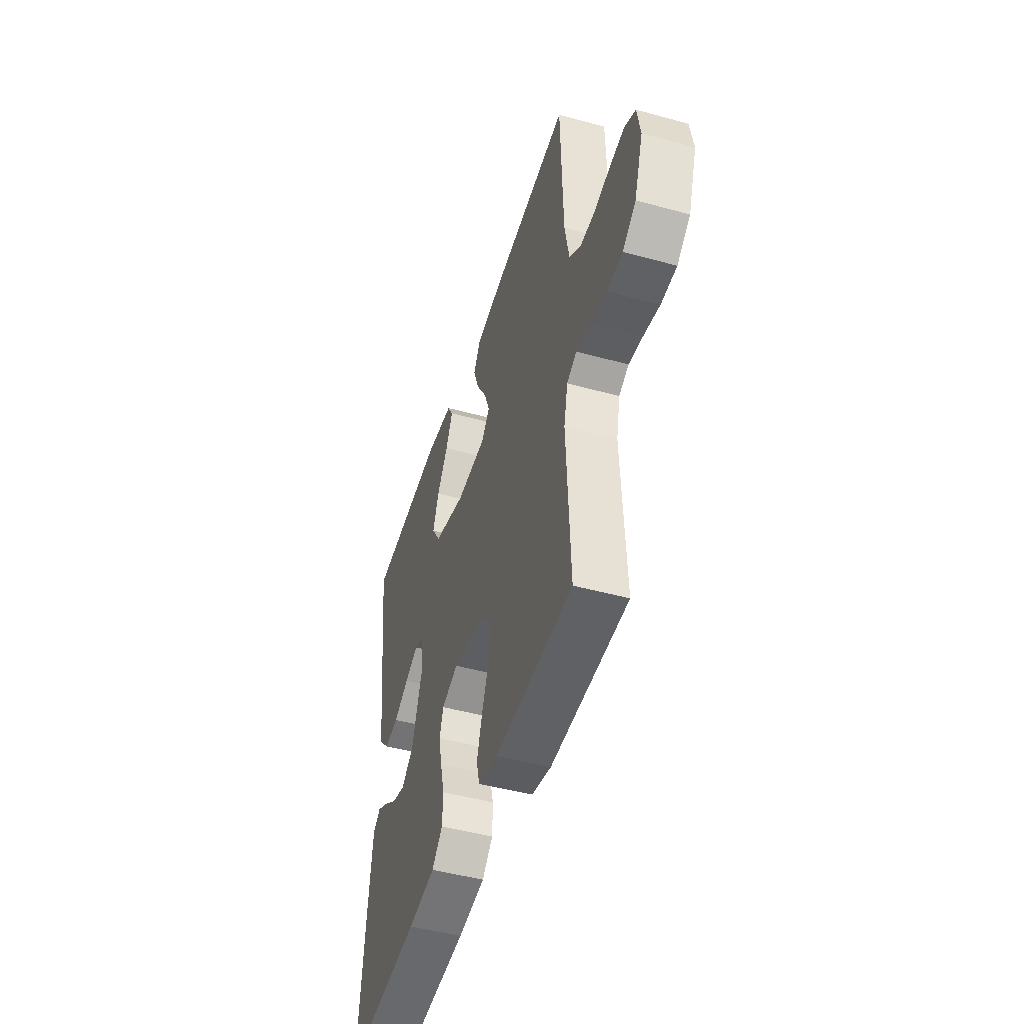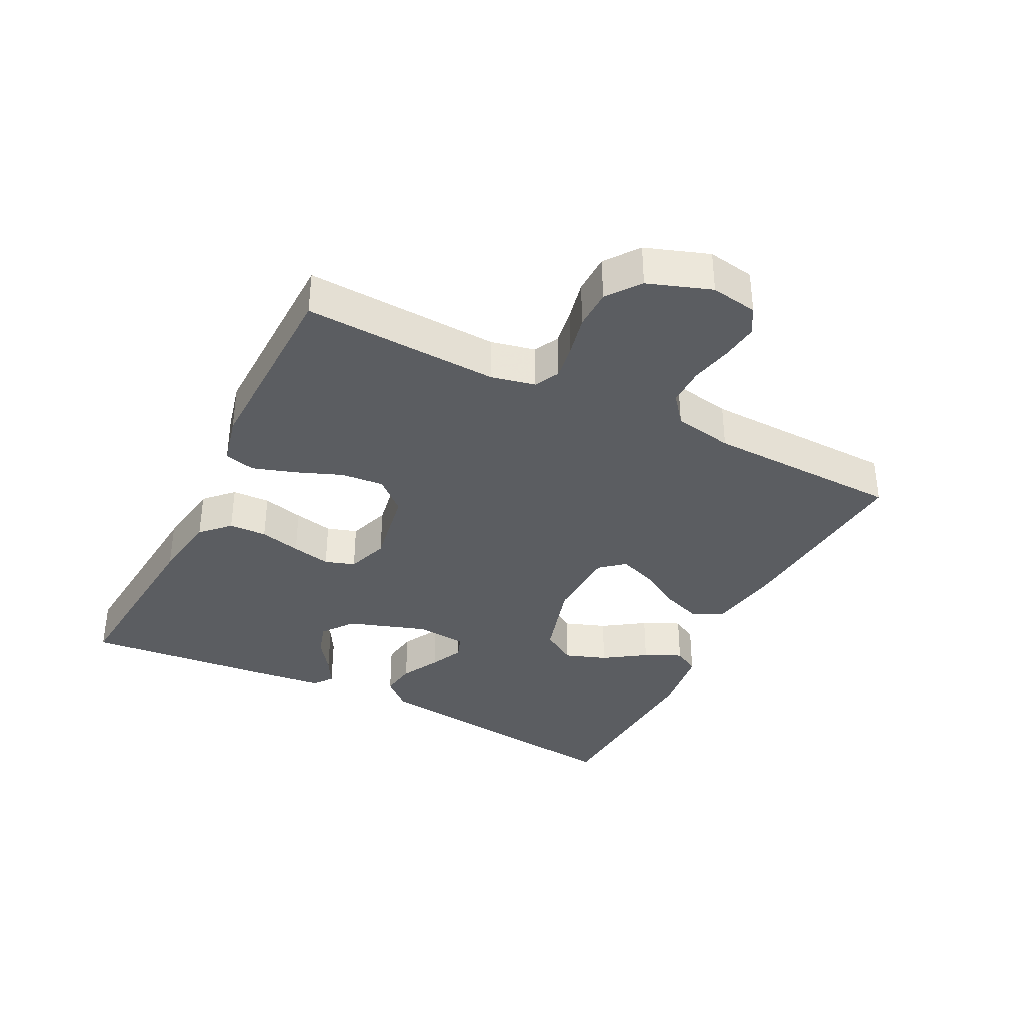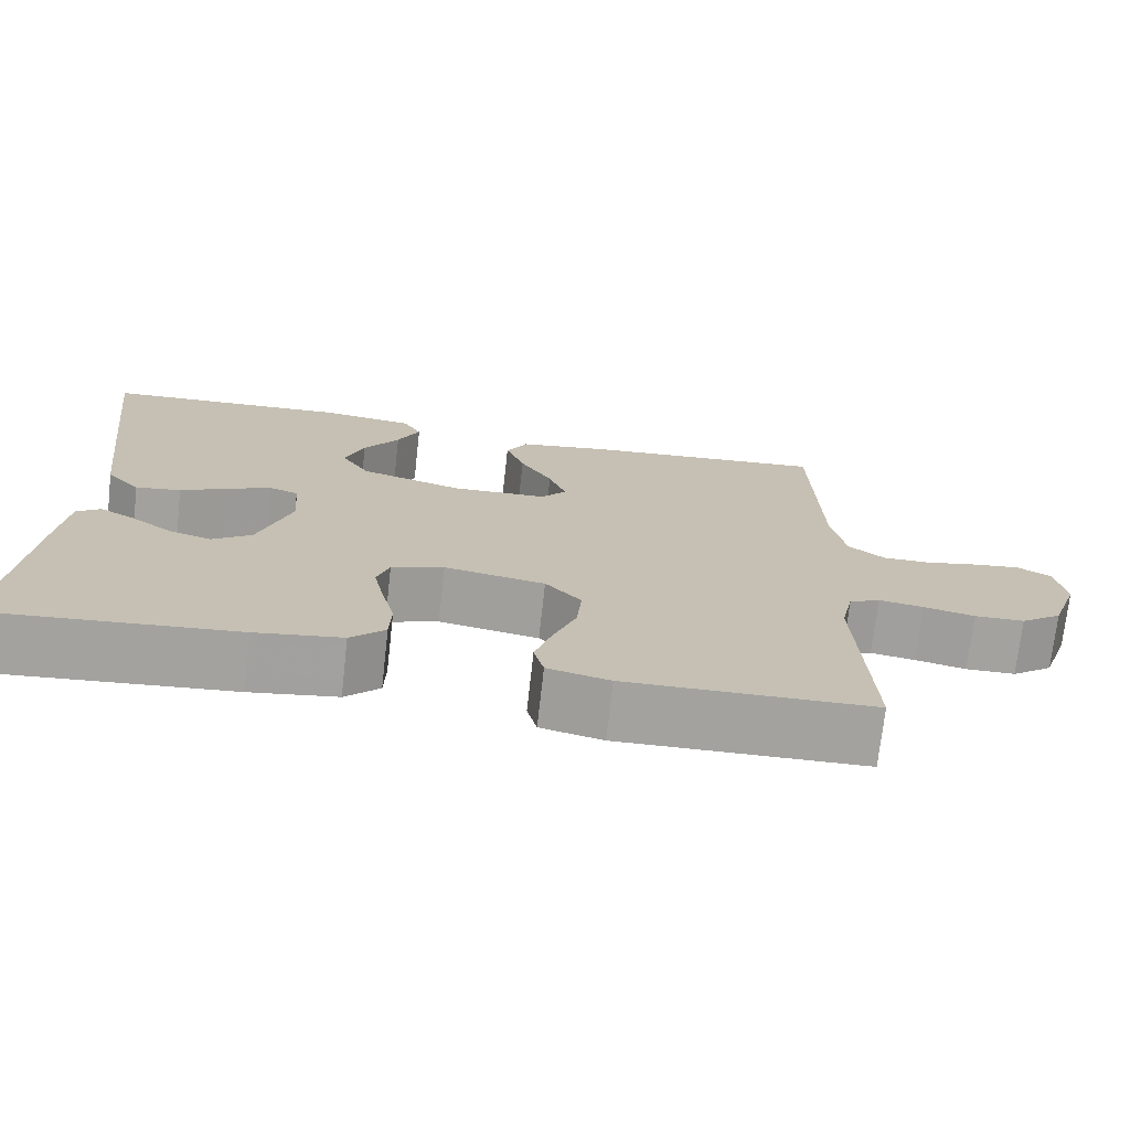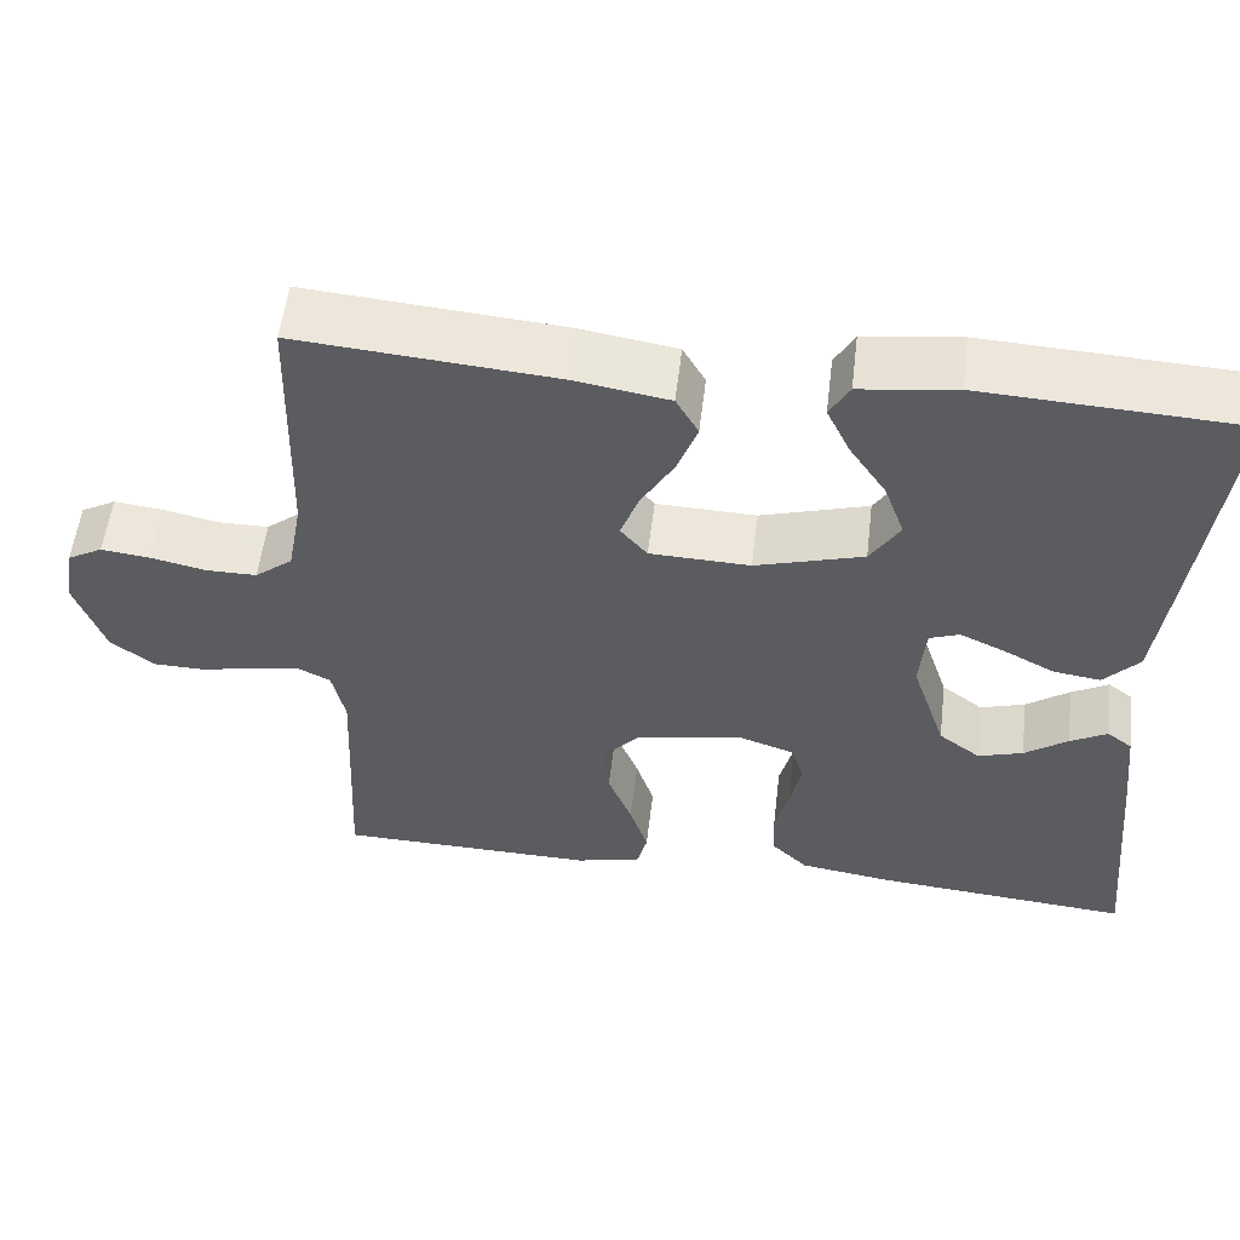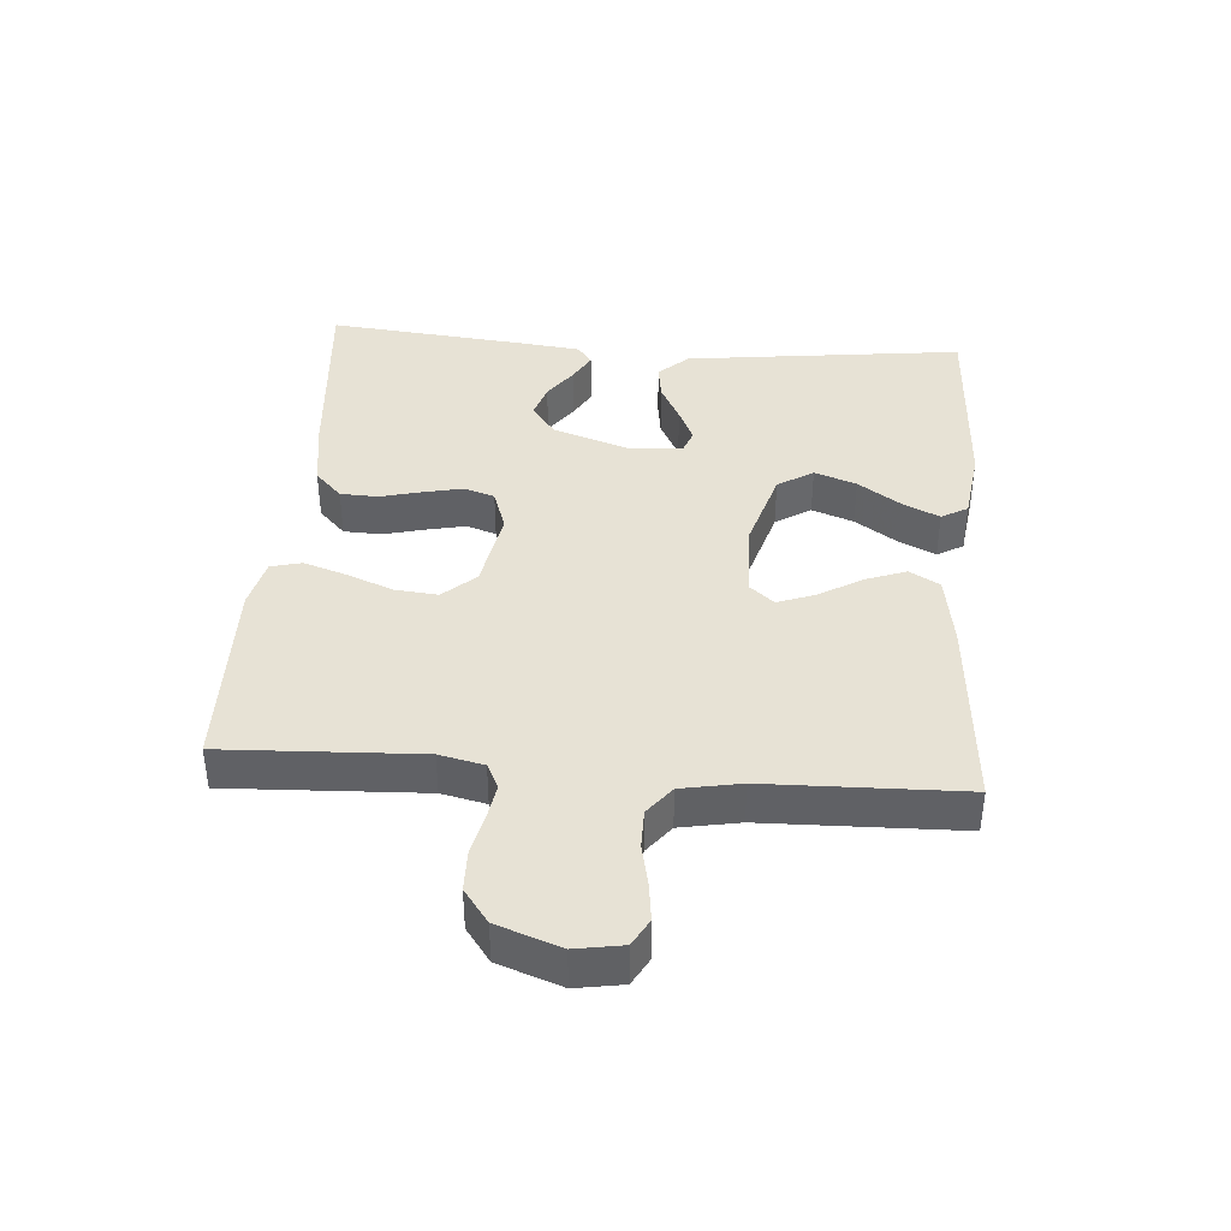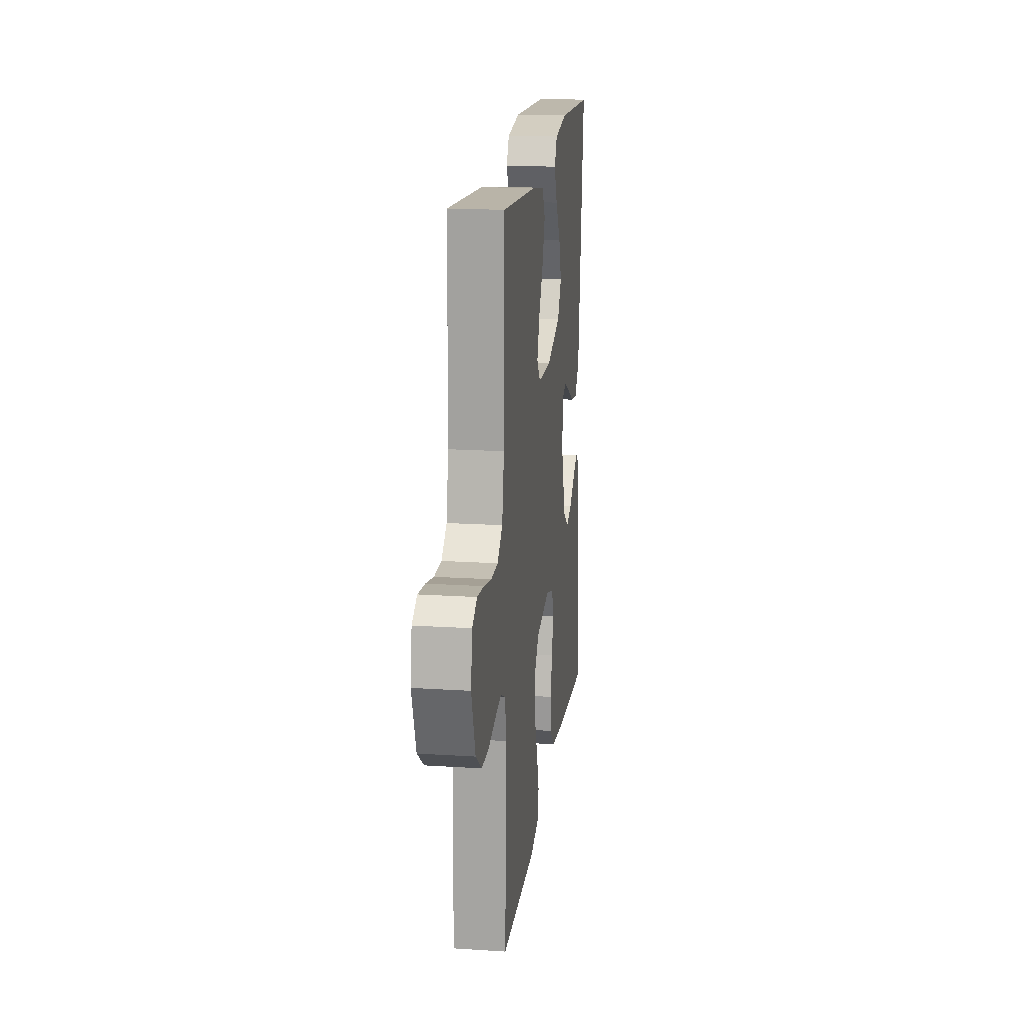
<metadata>
{"format":"obj","ext":"obj","renderer":"f3d","projection":"perspective","resolution":1024,"background":"white","views":[{"elev":-47.8,"azim":-107.2,"up":"+Z"},{"elev":-36.2,"azim":-116.8,"up":"+Y"},{"elev":-72.5,"azim":173.6,"up":"+Z"},{"elev":55.0,"azim":6.8,"up":"+Z"},{"elev":40.1,"azim":-85.5,"up":"+Y"},{"elev":17.9,"azim":-82.8,"up":"+Z"}]}
</metadata>
<code>
v 0.5 0.07 0.5
v 0.463 0.07 0.2
v 0.447 0.07 0.074
v 0.406 0.07 0.029
v 0.351 0.07 0.037
v 0.292 0.07 0.068
v 0.24 0.07 0.092
v 0.205 0.07 0.079
v 0.198 0.07 0
v 0.238 0.07 -0.12
v 0.286 0.07 -0.156
v 0.338 0.07 -0.14
v 0.388 0.07 -0.104
v 0.431 0.07 -0.08
v 0.46 0.07 -0.102
v 0.471 0.07 -0.2
v 0.5 0.07 -0.5
v 0.2 0.07 -0.474
v 0.094 0.07 -0.458
v 0.052 0.07 -0.417
v 0.05 0.07 -0.359
v 0.066 0.07 -0.296
v 0.079 0.07 -0.236
v 0.064 0.07 -0.19
v 0 0.07 -0.168
v -0.123 0.07 -0.19
v -0.167 0.07 -0.239
v -0.161 0.07 -0.305
v -0.133 0.07 -0.376
v -0.112 0.07 -0.441
v -0.124 0.07 -0.488
v -0.2 0.07 -0.506
v -0.5 0.07 -0.5
v -0.486 0.07 -0.2
v -0.501 0.07 -0.132
v -0.539 0.07 -0.113
v -0.594 0.07 -0.122
v -0.656 0.07 -0.136
v -0.717 0.07 -0.135
v -0.768 0.07 -0.097
v -0.802 0.07 0
v -0.79 0.07 0.072
v -0.749 0.07 0.095
v -0.692 0.07 0.088
v -0.628 0.07 0.074
v -0.569 0.07 0.074
v -0.525 0.07 0.109
v -0.508 0.07 0.2
v -0.5 0.07 0.5
v -0.2 0.07 0.475
v -0.09 0.07 0.457
v -0.064 0.07 0.411
v -0.087 0.07 0.349
v -0.126 0.07 0.283
v -0.147 0.07 0.226
v -0.116 0.07 0.189
v 0 0.07 0.185
v 0.125 0.07 0.222
v 0.159 0.07 0.276
v 0.136 0.07 0.34
v 0.093 0.07 0.404
v 0.066 0.07 0.461
v 0.089 0.07 0.501
v 0.2 0.07 0.516
v 0.5 0 0.5
v 0.463 0 0.2
v 0.447 0 0.074
v 0.406 0 0.029
v 0.351 0 0.037
v 0.292 0 0.068
v 0.24 0 0.092
v 0.205 0 0.079
v 0.198 0 0
v 0.238 0 -0.12
v 0.286 0 -0.156
v 0.338 0 -0.14
v 0.388 0 -0.104
v 0.431 0 -0.08
v 0.46 0 -0.102
v 0.471 0 -0.2
v 0.5 0 -0.5
v 0.2 0 -0.474
v 0.094 0 -0.458
v 0.052 0 -0.417
v 0.05 0 -0.359
v 0.066 0 -0.296
v 0.079 0 -0.236
v 0.064 0 -0.19
v 0 0 -0.168
v -0.123 0 -0.19
v -0.167 0 -0.239
v -0.161 0 -0.305
v -0.133 0 -0.376
v -0.112 0 -0.441
v -0.124 0 -0.488
v -0.2 0 -0.506
v -0.5 0 -0.5
v -0.486 0 -0.2
v -0.501 0 -0.132
v -0.539 0 -0.113
v -0.594 0 -0.122
v -0.656 0 -0.136
v -0.717 0 -0.135
v -0.768 0 -0.097
v -0.802 0 0
v -0.79 0 0.072
v -0.749 0 0.095
v -0.692 0 0.088
v -0.628 0 0.074
v -0.569 0 0.074
v -0.525 0 0.109
v -0.508 0 0.2
v -0.5 0 0.5
v -0.2 0 0.475
v -0.09 0 0.457
v -0.064 0 0.411
v -0.087 0 0.349
v -0.126 0 0.283
v -0.147 0 0.226
v -0.116 0 0.189
v 0 0 0.185
v 0.125 0 0.222
v 0.159 0 0.276
v 0.136 0 0.34
v 0.093 0 0.404
v 0.066 0 0.461
v 0.089 0 0.501
v 0.2 0 0.516
f 3 4 5
f 2 3 5
f 1 2 5
f 64 1 5
f 63 64 5
f 62 63 5
f 61 62 5
f 60 61 5
f 59 60 5 6
f 58 59 6 7
f 57 58 7 8
f 56 57 8 9
f 52 53 54
f 51 52 54
f 50 51 54
f 49 50 54
f 48 49 54
f 47 48 54 55
f 46 47 55 56
f 43 44 45
f 42 43 45
f 41 42 45
f 40 41 45
f 39 40 45
f 38 39 45
f 37 38 45
f 36 37 45 46
f 56 9 10
f 46 56 10
f 36 46 10
f 35 36 10
f 32 33 34
f 31 32 34
f 30 31 34
f 29 30 34
f 28 29 34
f 27 28 34 35
f 20 21 22
f 19 20 22
f 18 19 22
f 17 18 22
f 16 17 22
f 15 16 22
f 15 22 23
f 12 13 14 15
f 12 15 23
f 11 12 23
f 10 11 23 24
f 26 27 35
f 25 26 35 10
f 10 24 25
f 69 68 67
f 69 67 66
f 69 66 65
f 69 65 128
f 69 128 127
f 69 127 126
f 69 126 125
f 69 125 124
f 70 69 124 123
f 71 70 123 122
f 72 71 122 121
f 73 72 121 120
f 118 117 116
f 118 116 115
f 118 115 114
f 118 114 113
f 118 113 112
f 119 118 112 111
f 120 119 111 110
f 109 108 107
f 109 107 106
f 109 106 105
f 109 105 104
f 109 104 103
f 109 103 102
f 109 102 101
f 110 109 101 100
f 74 73 120
f 74 120 110
f 74 110 100
f 74 100 99
f 98 97 96
f 98 96 95
f 98 95 94
f 98 94 93
f 98 93 92
f 99 98 92 91
f 86 85 84
f 86 84 83
f 86 83 82
f 86 82 81
f 86 81 80
f 86 80 79
f 87 86 79
f 79 78 77 76
f 87 79 76
f 87 76 75
f 88 87 75 74
f 99 91 90
f 74 99 90 89
f 89 88 74
f 1 65 66 2
f 2 66 67 3
f 3 67 68 4
f 4 68 69 5
f 5 69 70 6
f 6 70 71 7
f 7 71 72 8
f 8 72 73 9
f 9 73 74 10
f 10 74 75 11
f 11 75 76 12
f 12 76 77 13
f 13 77 78 14
f 14 78 79 15
f 15 79 80 16
f 16 80 81 17
f 17 81 82 18
f 18 82 83 19
f 19 83 84 20
f 20 84 85 21
f 21 85 86 22
f 22 86 87 23
f 23 87 88 24
f 24 88 89 25
f 25 89 90 26
f 26 90 91 27
f 27 91 92 28
f 28 92 93 29
f 29 93 94 30
f 30 94 95 31
f 31 95 96 32
f 32 96 97 33
f 33 97 98 34
f 34 98 99 35
f 35 99 100 36
f 36 100 101 37
f 37 101 102 38
f 38 102 103 39
f 39 103 104 40
f 40 104 105 41
f 41 105 106 42
f 42 106 107 43
f 43 107 108 44
f 44 108 109 45
f 45 109 110 46
f 46 110 111 47
f 47 111 112 48
f 48 112 113 49
f 49 113 114 50
f 50 114 115 51
f 51 115 116 52
f 52 116 117 53
f 53 117 118 54
f 54 118 119 55
f 55 119 120 56
f 56 120 121 57
f 57 121 122 58
f 58 122 123 59
f 59 123 124 60
f 60 124 125 61
f 61 125 126 62
f 62 126 127 63
f 63 127 128 64
f 64 128 65 1

</code>
